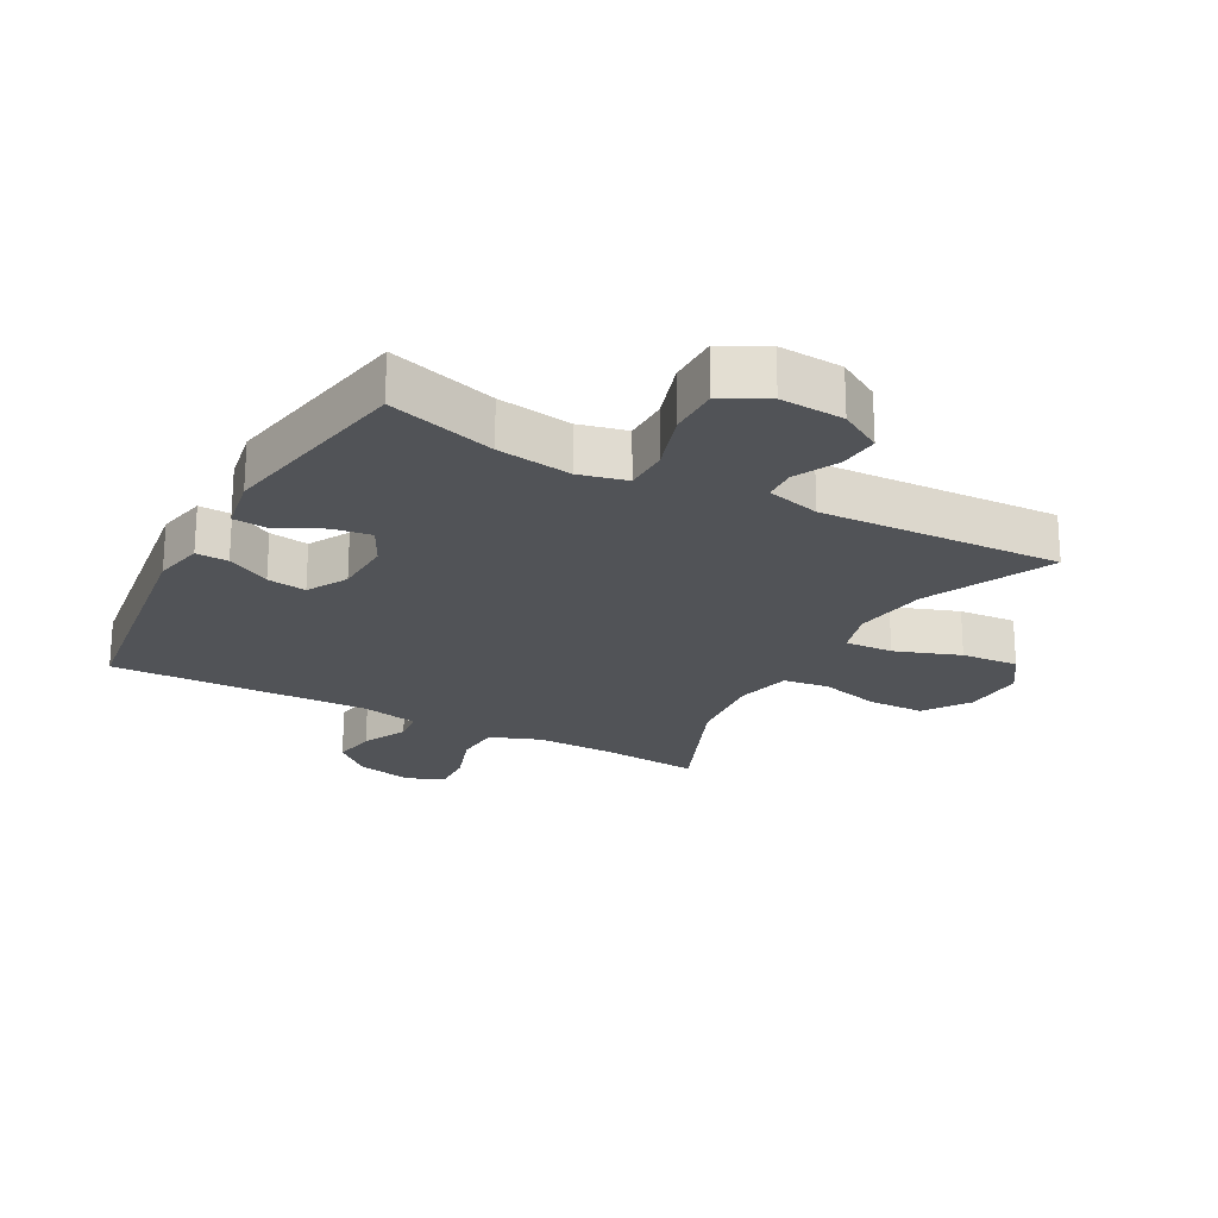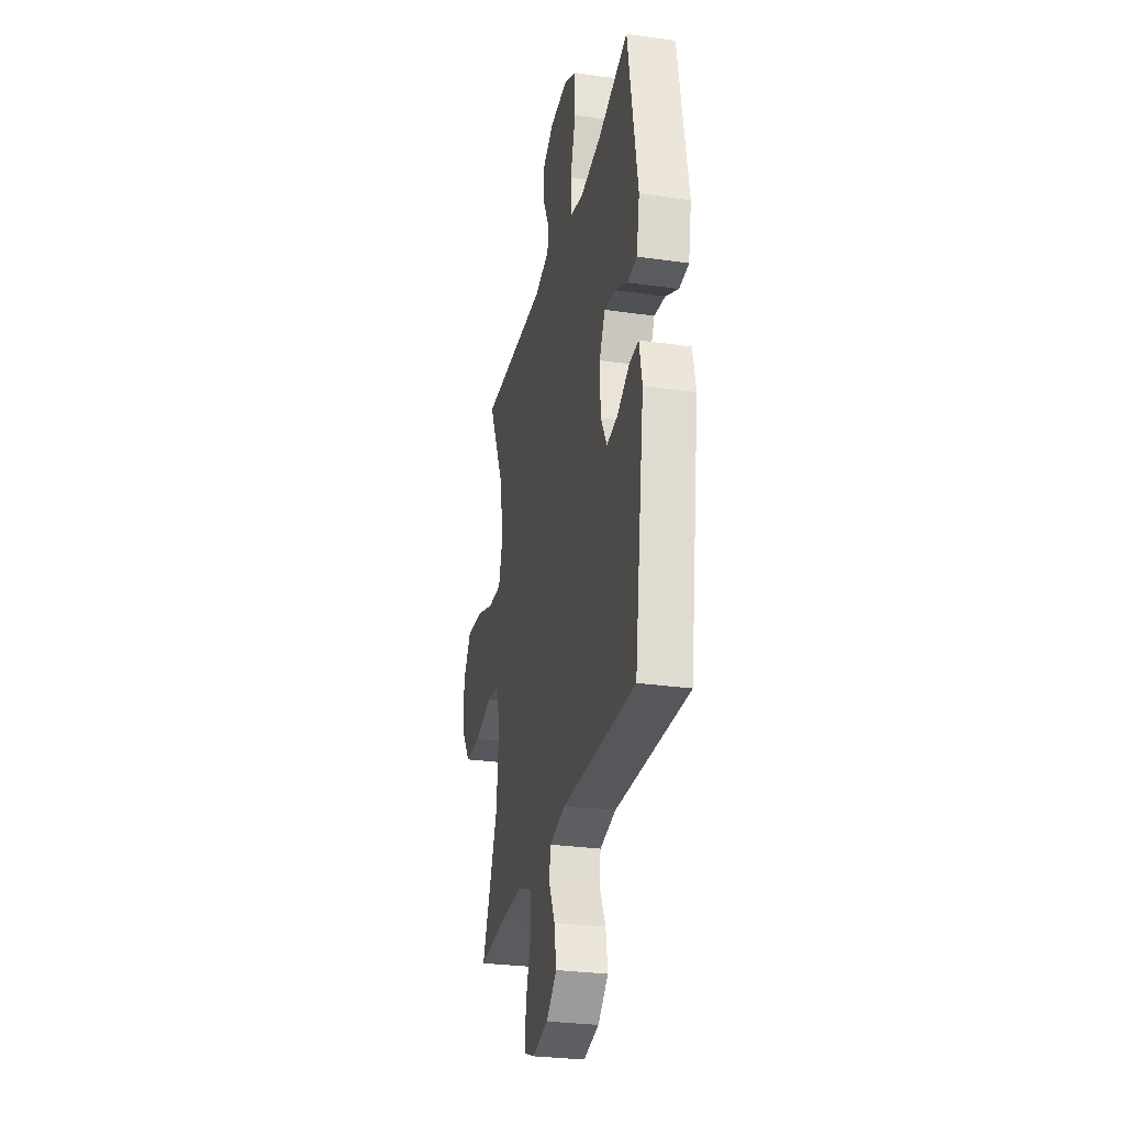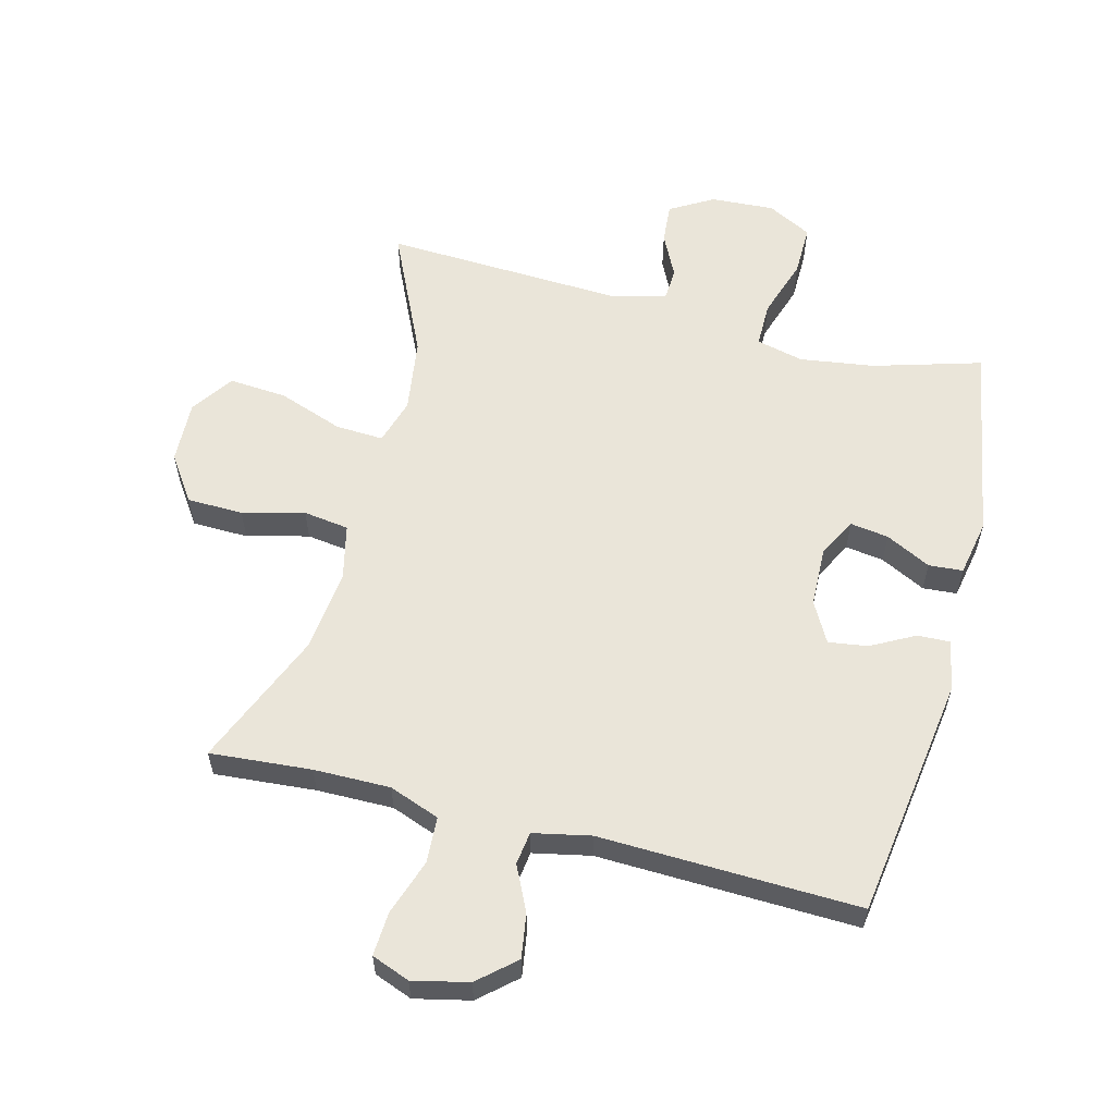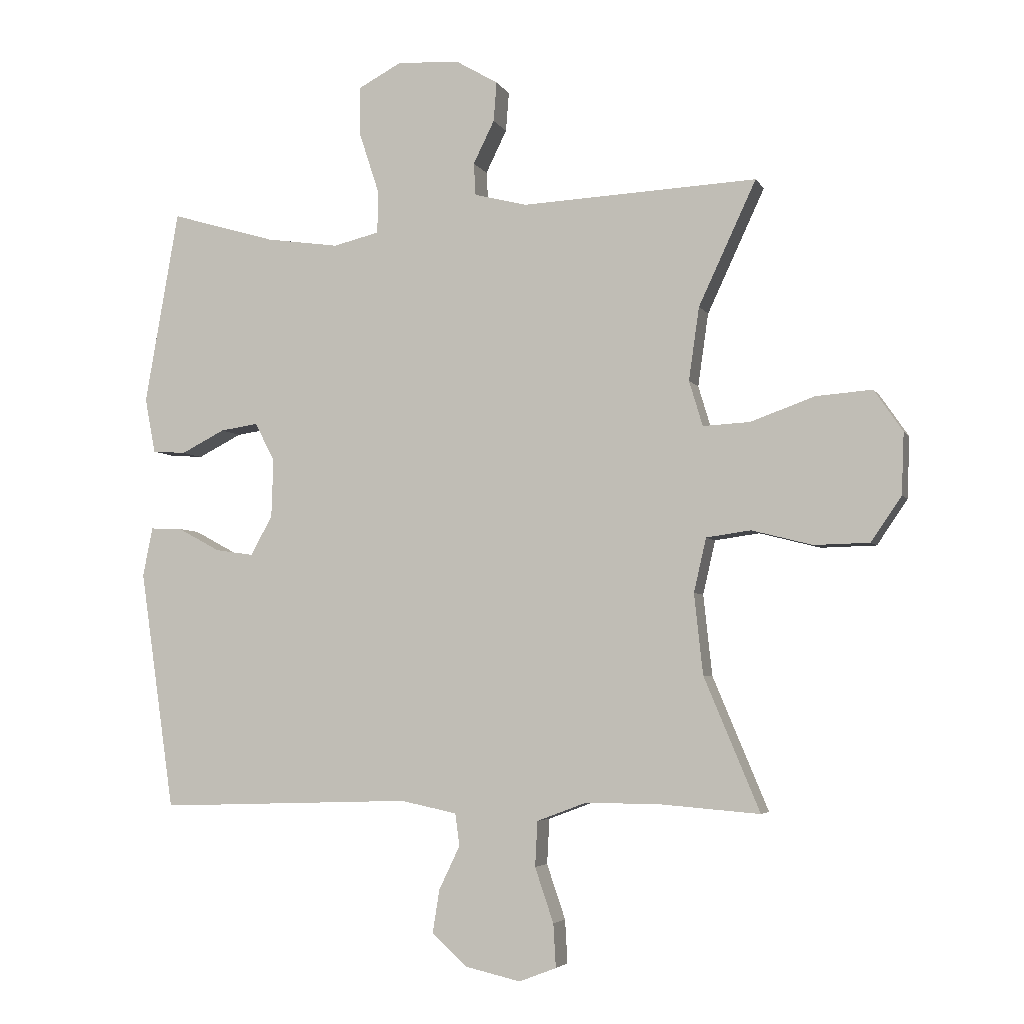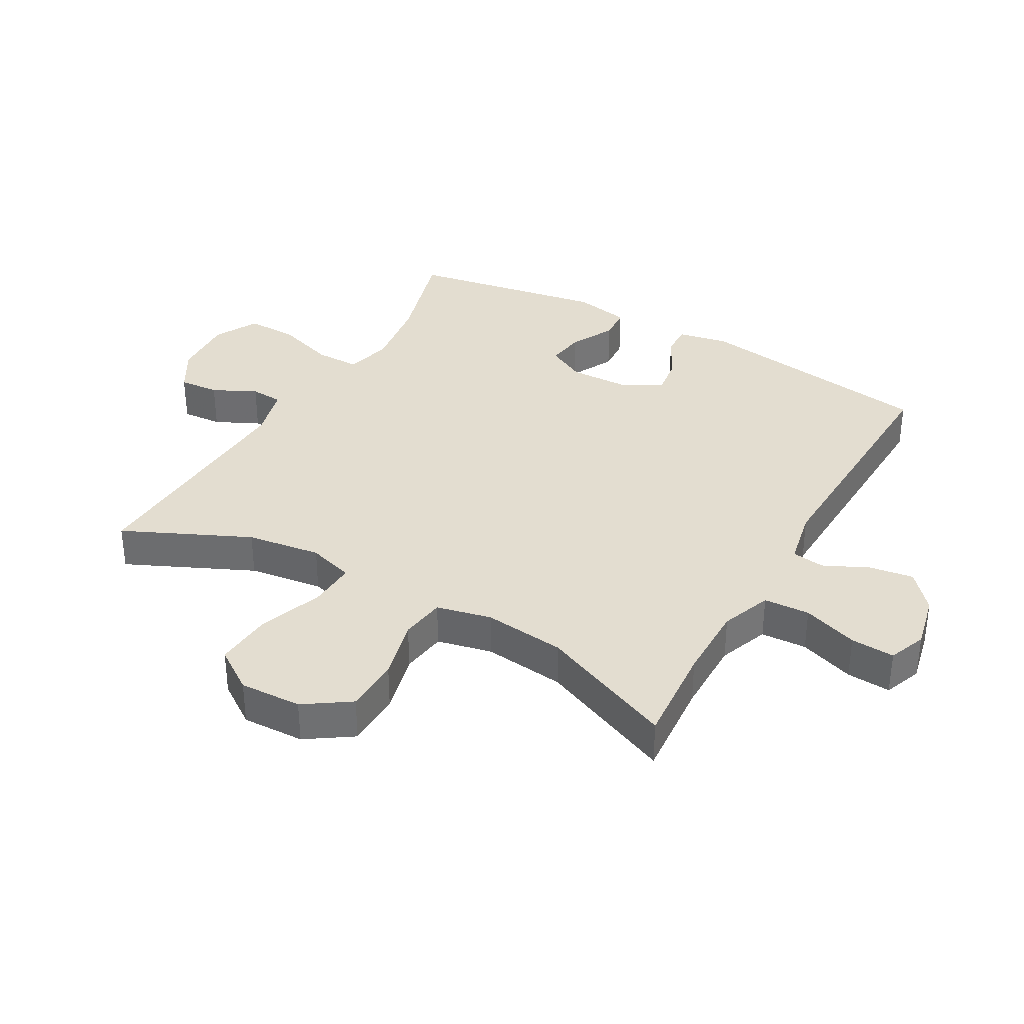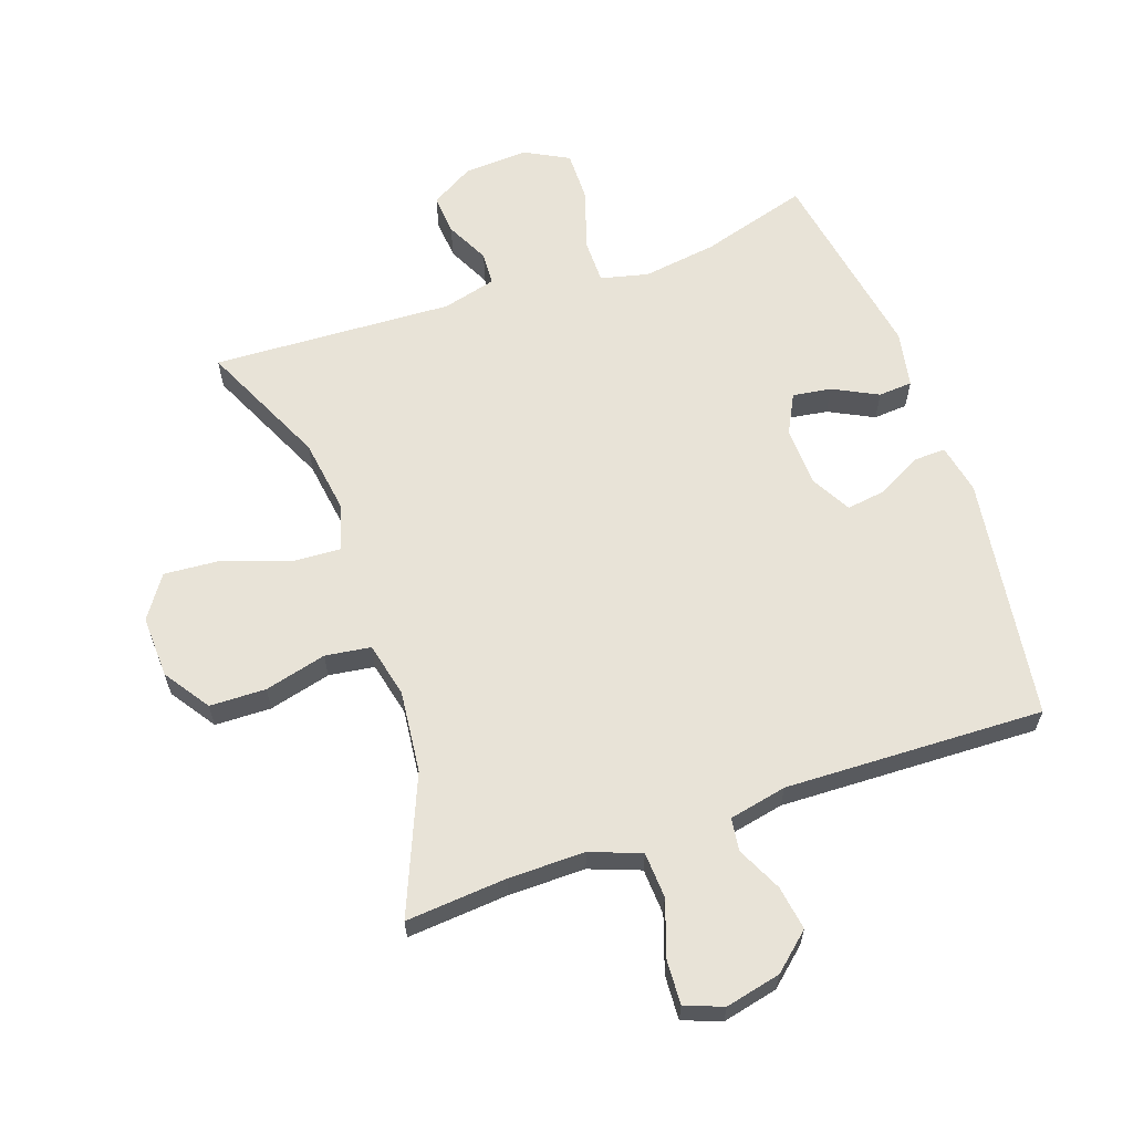
<metadata>
{"format":"obj","ext":"obj","renderer":"f3d","projection":"perspective","resolution":1024,"background":"white","views":[{"elev":-22.0,"azim":-28.7,"up":"+Y"},{"elev":-28.7,"azim":-102.1,"up":"+Z"},{"elev":58.5,"azim":-165.5,"up":"+Y"},{"elev":-4.5,"azim":16.7,"up":"+Z"},{"elev":35.5,"azim":119.7,"up":"+Y"},{"elev":62.4,"azim":160.8,"up":"+Y"}]}
</metadata>
<code>
v 0.5 0.07 -0.5
v 0.34 0.07 -0.487
v 0.219 0.07 -0.486
v 0.139 0.07 -0.516
v 0.135 0.07 -0.589
v 0.165 0.07 -0.677
v 0.169 0.07 -0.747
v 0.109 0.07 -0.77
v 0.021 0.07 -0.75
v -0.037 0.07 -0.699
v -0.026 0.07 -0.629
v 0.008 0.07 -0.558
v 0.001 0.07 -0.506
v -0.09 0.07 -0.487
v -0.5 0.07 -0.5
v -0.556 0.07 -0.113
v -0.54 0.07 -0.034
v -0.489 0.07 -0.036
v -0.42 0.07 -0.073
v -0.358 0.07 -0.082
v -0.323 0.07 -0.018
v -0.32 0.07 0.076
v -0.352 0.07 0.138
v -0.413 0.07 0.129
v -0.484 0.07 0.093
v -0.538 0.07 0.097
v -0.555 0.07 0.186
v -0.5 0.07 0.5
v -0.33 0.07 0.45
v -0.212 0.07 0.433
v -0.137 0.07 0.451
v -0.137 0.07 0.522
v -0.168 0.07 0.617
v -0.169 0.07 0.698
v -0.099 0.07 0.735
v 0.002 0.07 0.729
v 0.07 0.07 0.689
v 0.065 0.07 0.625
v 0.031 0.07 0.556
v 0.034 0.07 0.504
v 0.119 0.07 0.482
v 0.5 0.07 0.5
v 0.407 0.07 0.3
v 0.39 0.07 0.182
v 0.412 0.07 0.109
v 0.488 0.07 0.113
v 0.591 0.07 0.15
v 0.682 0.07 0.157
v 0.728 0.07 0.09
v 0.724 0.07 -0.009
v 0.675 0.07 -0.081
v 0.586 0.07 -0.083
v 0.488 0.07 -0.058
v 0.416 0.07 -0.068
v 0.396 0.07 -0.155
v 0.41 0.07 -0.285
v 0.5 0 -0.5
v 0.34 0 -0.487
v 0.219 0 -0.486
v 0.139 0 -0.516
v 0.135 0 -0.589
v 0.165 0 -0.677
v 0.169 0 -0.747
v 0.109 0 -0.77
v 0.021 0 -0.75
v -0.037 0 -0.699
v -0.026 0 -0.629
v 0.008 0 -0.558
v 0.001 0 -0.506
v -0.09 0 -0.487
v -0.5 0 -0.5
v -0.556 0 -0.113
v -0.54 0 -0.034
v -0.489 0 -0.036
v -0.42 0 -0.073
v -0.358 0 -0.082
v -0.323 0 -0.018
v -0.32 0 0.076
v -0.352 0 0.138
v -0.413 0 0.129
v -0.484 0 0.093
v -0.538 0 0.097
v -0.555 0 0.186
v -0.5 0 0.5
v -0.33 0 0.45
v -0.212 0 0.433
v -0.137 0 0.451
v -0.137 0 0.522
v -0.168 0 0.617
v -0.169 0 0.698
v -0.099 0 0.735
v 0.002 0 0.729
v 0.07 0 0.689
v 0.065 0 0.625
v 0.031 0 0.556
v 0.034 0 0.504
v 0.119 0 0.482
v 0.5 0 0.5
v 0.407 0 0.3
v 0.39 0 0.182
v 0.412 0 0.109
v 0.488 0 0.113
v 0.591 0 0.15
v 0.682 0 0.157
v 0.728 0 0.09
v 0.724 0 -0.009
v 0.675 0 -0.081
v 0.586 0 -0.083
v 0.488 0 -0.058
v 0.416 0 -0.068
v 0.396 0 -0.155
v 0.41 0 -0.285
f 50 51 52 53
f 50 53 54
f 49 50 54
f 46 47 48 49
f 45 46 49 54
f 44 45 54 55
f 41 42 43
f 40 41 43 44
f 36 37 38 39
f 36 39 40
f 35 36 40
f 32 33 34 35
f 31 32 35 40
f 26 27 28 29
f 24 25 26 29
f 23 24 29 30
f 22 23 30 31
f 16 17 18 19
f 14 15 16 19
f 13 14 19 20
f 9 10 11 12
f 7 8 9 12
f 5 6 7 12
f 4 5 12 13
f 3 4 13 20
f 56 1 2
f 55 56 2 3
f 21 22 31 40
f 21 40 44 55
f 3 20 21 55
f 109 108 107 106
f 110 109 106
f 110 106 105
f 105 104 103 102
f 110 105 102 101
f 111 110 101 100
f 99 98 97
f 100 99 97 96
f 95 94 93 92
f 96 95 92
f 96 92 91
f 91 90 89 88
f 96 91 88 87
f 85 84 83 82
f 85 82 81 80
f 86 85 80 79
f 87 86 79 78
f 75 74 73 72
f 75 72 71 70
f 76 75 70 69
f 68 67 66 65
f 68 65 64 63
f 68 63 62 61
f 69 68 61 60
f 76 69 60 59
f 58 57 112
f 59 58 112 111
f 96 87 78 77
f 111 100 96 77
f 111 77 76 59
f 1 57 58 2
f 2 58 59 3
f 3 59 60 4
f 4 60 61 5
f 5 61 62 6
f 6 62 63 7
f 7 63 64 8
f 8 64 65 9
f 9 65 66 10
f 10 66 67 11
f 11 67 68 12
f 12 68 69 13
f 13 69 70 14
f 14 70 71 15
f 15 71 72 16
f 16 72 73 17
f 17 73 74 18
f 18 74 75 19
f 19 75 76 20
f 20 76 77 21
f 21 77 78 22
f 22 78 79 23
f 23 79 80 24
f 24 80 81 25
f 25 81 82 26
f 26 82 83 27
f 27 83 84 28
f 28 84 85 29
f 29 85 86 30
f 30 86 87 31
f 31 87 88 32
f 32 88 89 33
f 33 89 90 34
f 34 90 91 35
f 35 91 92 36
f 36 92 93 37
f 37 93 94 38
f 38 94 95 39
f 39 95 96 40
f 40 96 97 41
f 41 97 98 42
f 42 98 99 43
f 43 99 100 44
f 44 100 101 45
f 45 101 102 46
f 46 102 103 47
f 47 103 104 48
f 48 104 105 49
f 49 105 106 50
f 50 106 107 51
f 51 107 108 52
f 52 108 109 53
f 53 109 110 54
f 54 110 111 55
f 55 111 112 56
f 56 112 57 1

</code>
